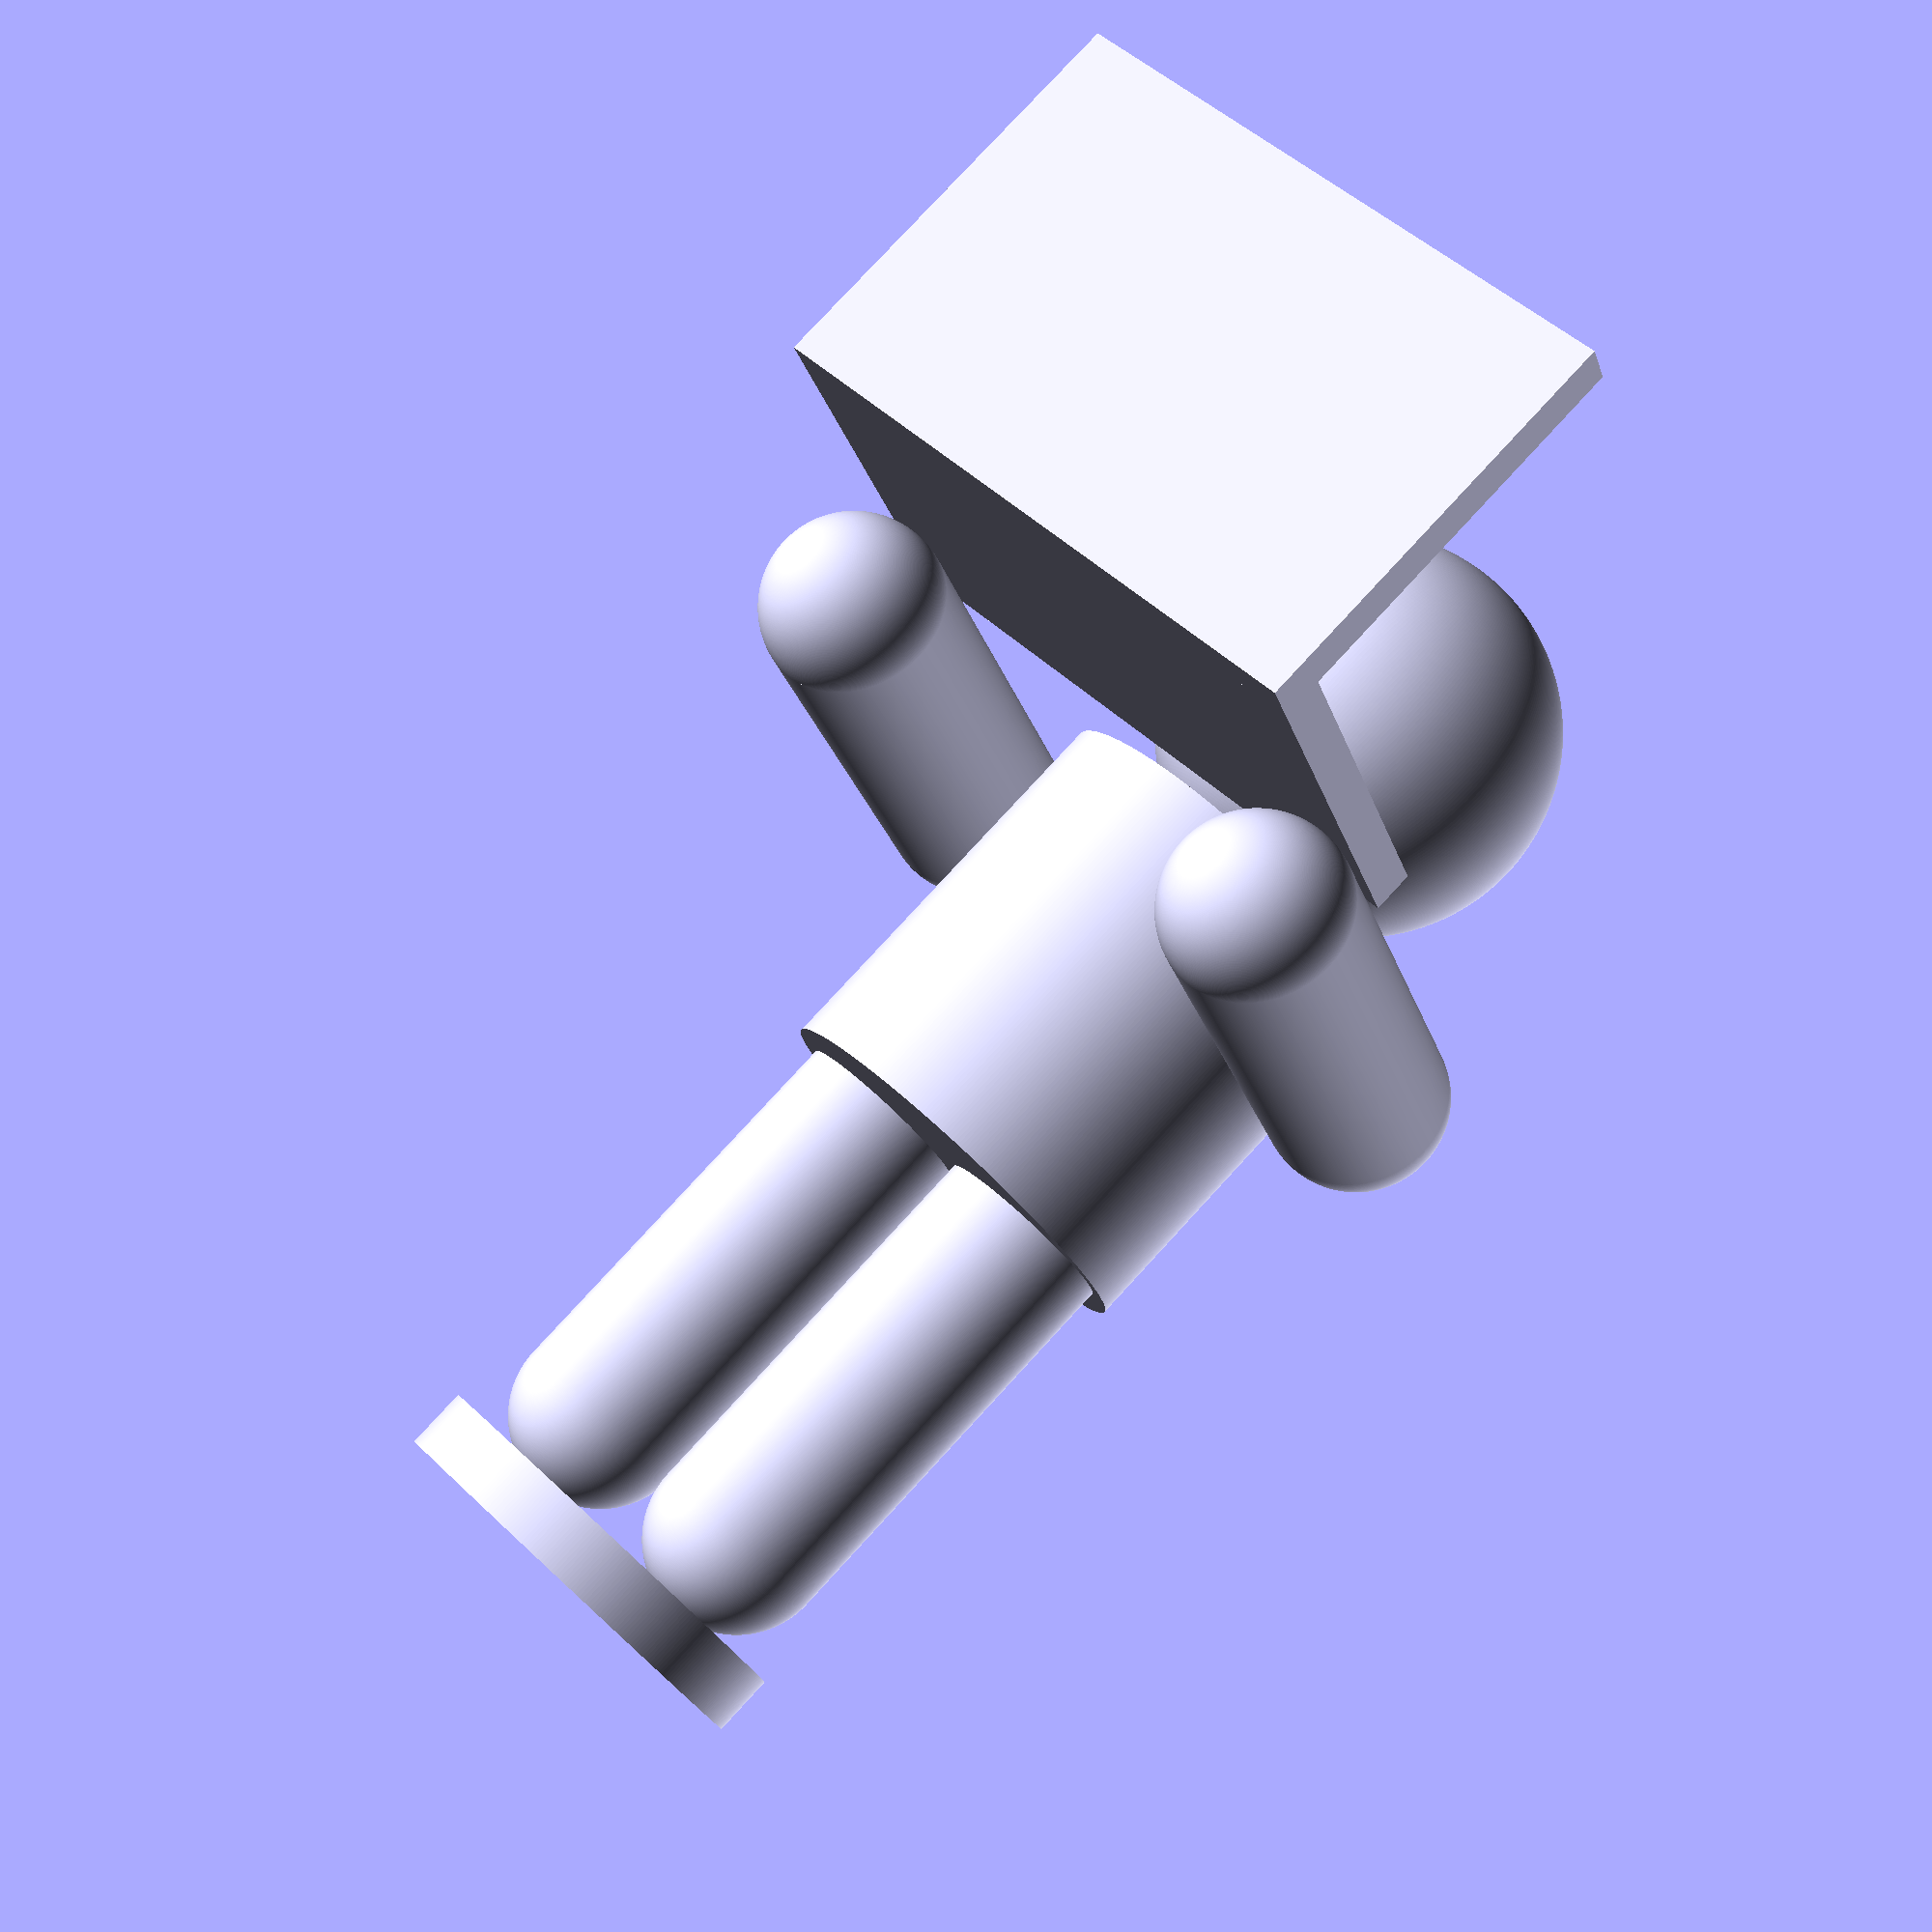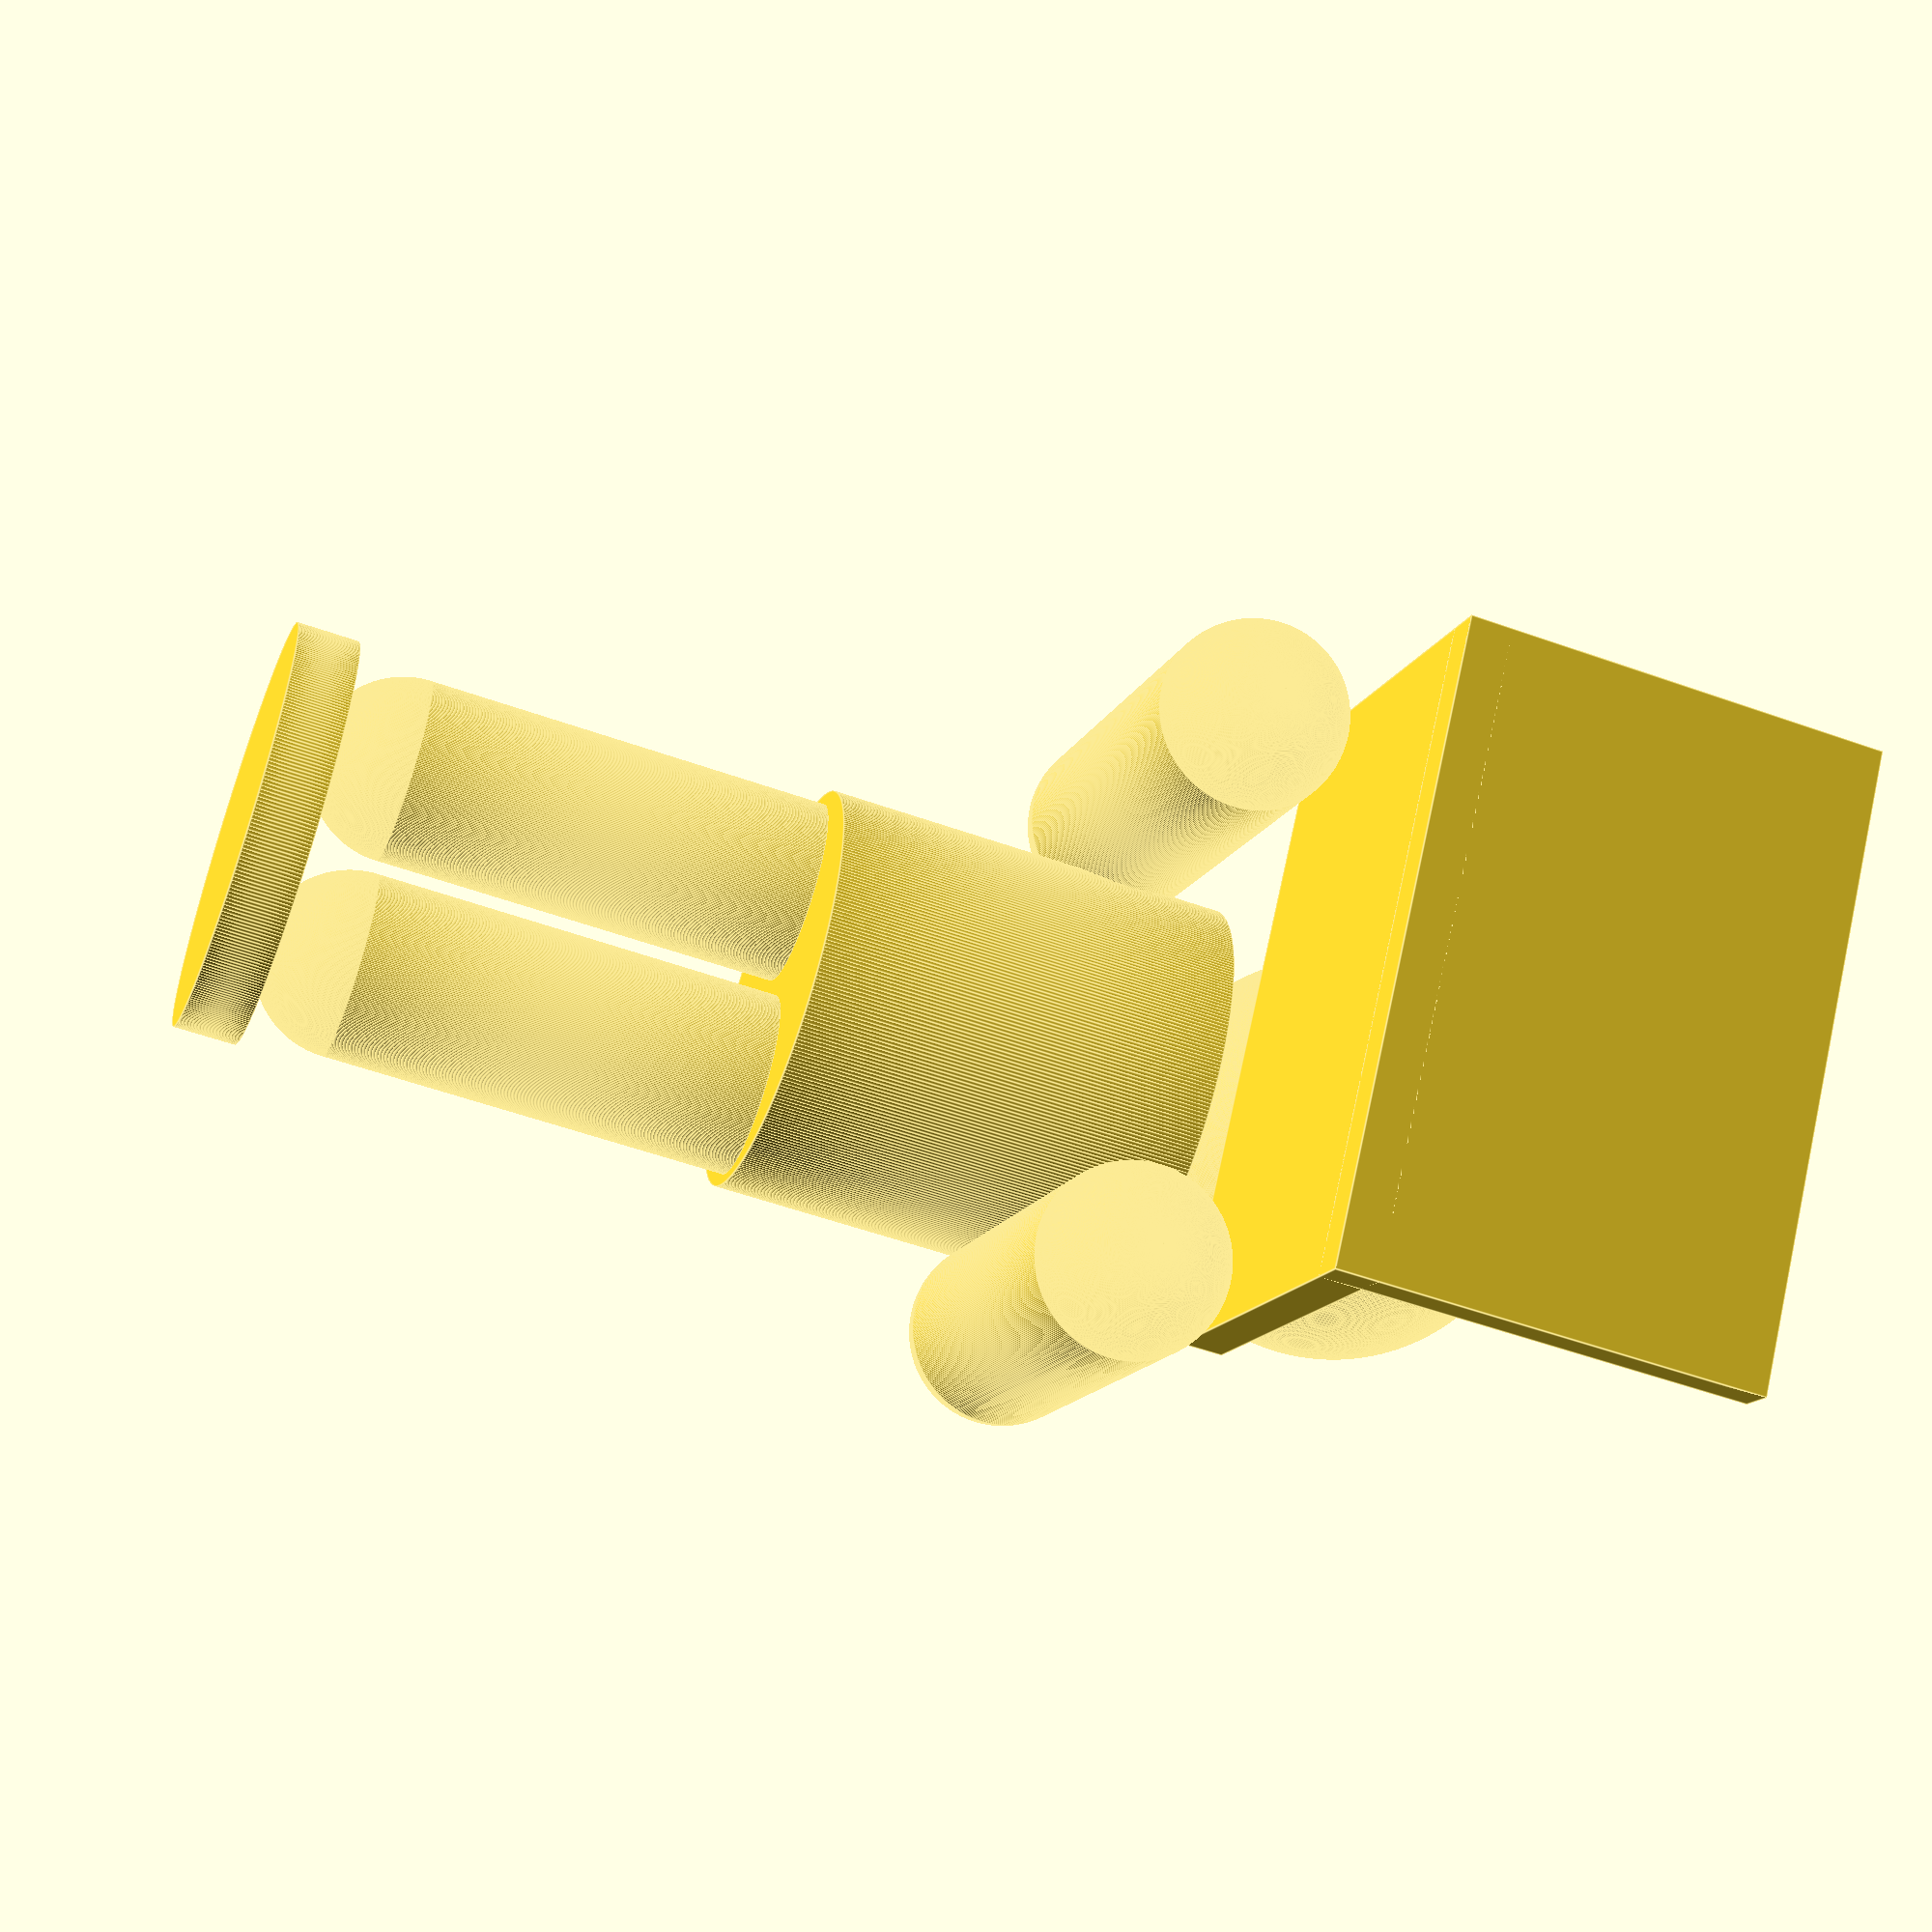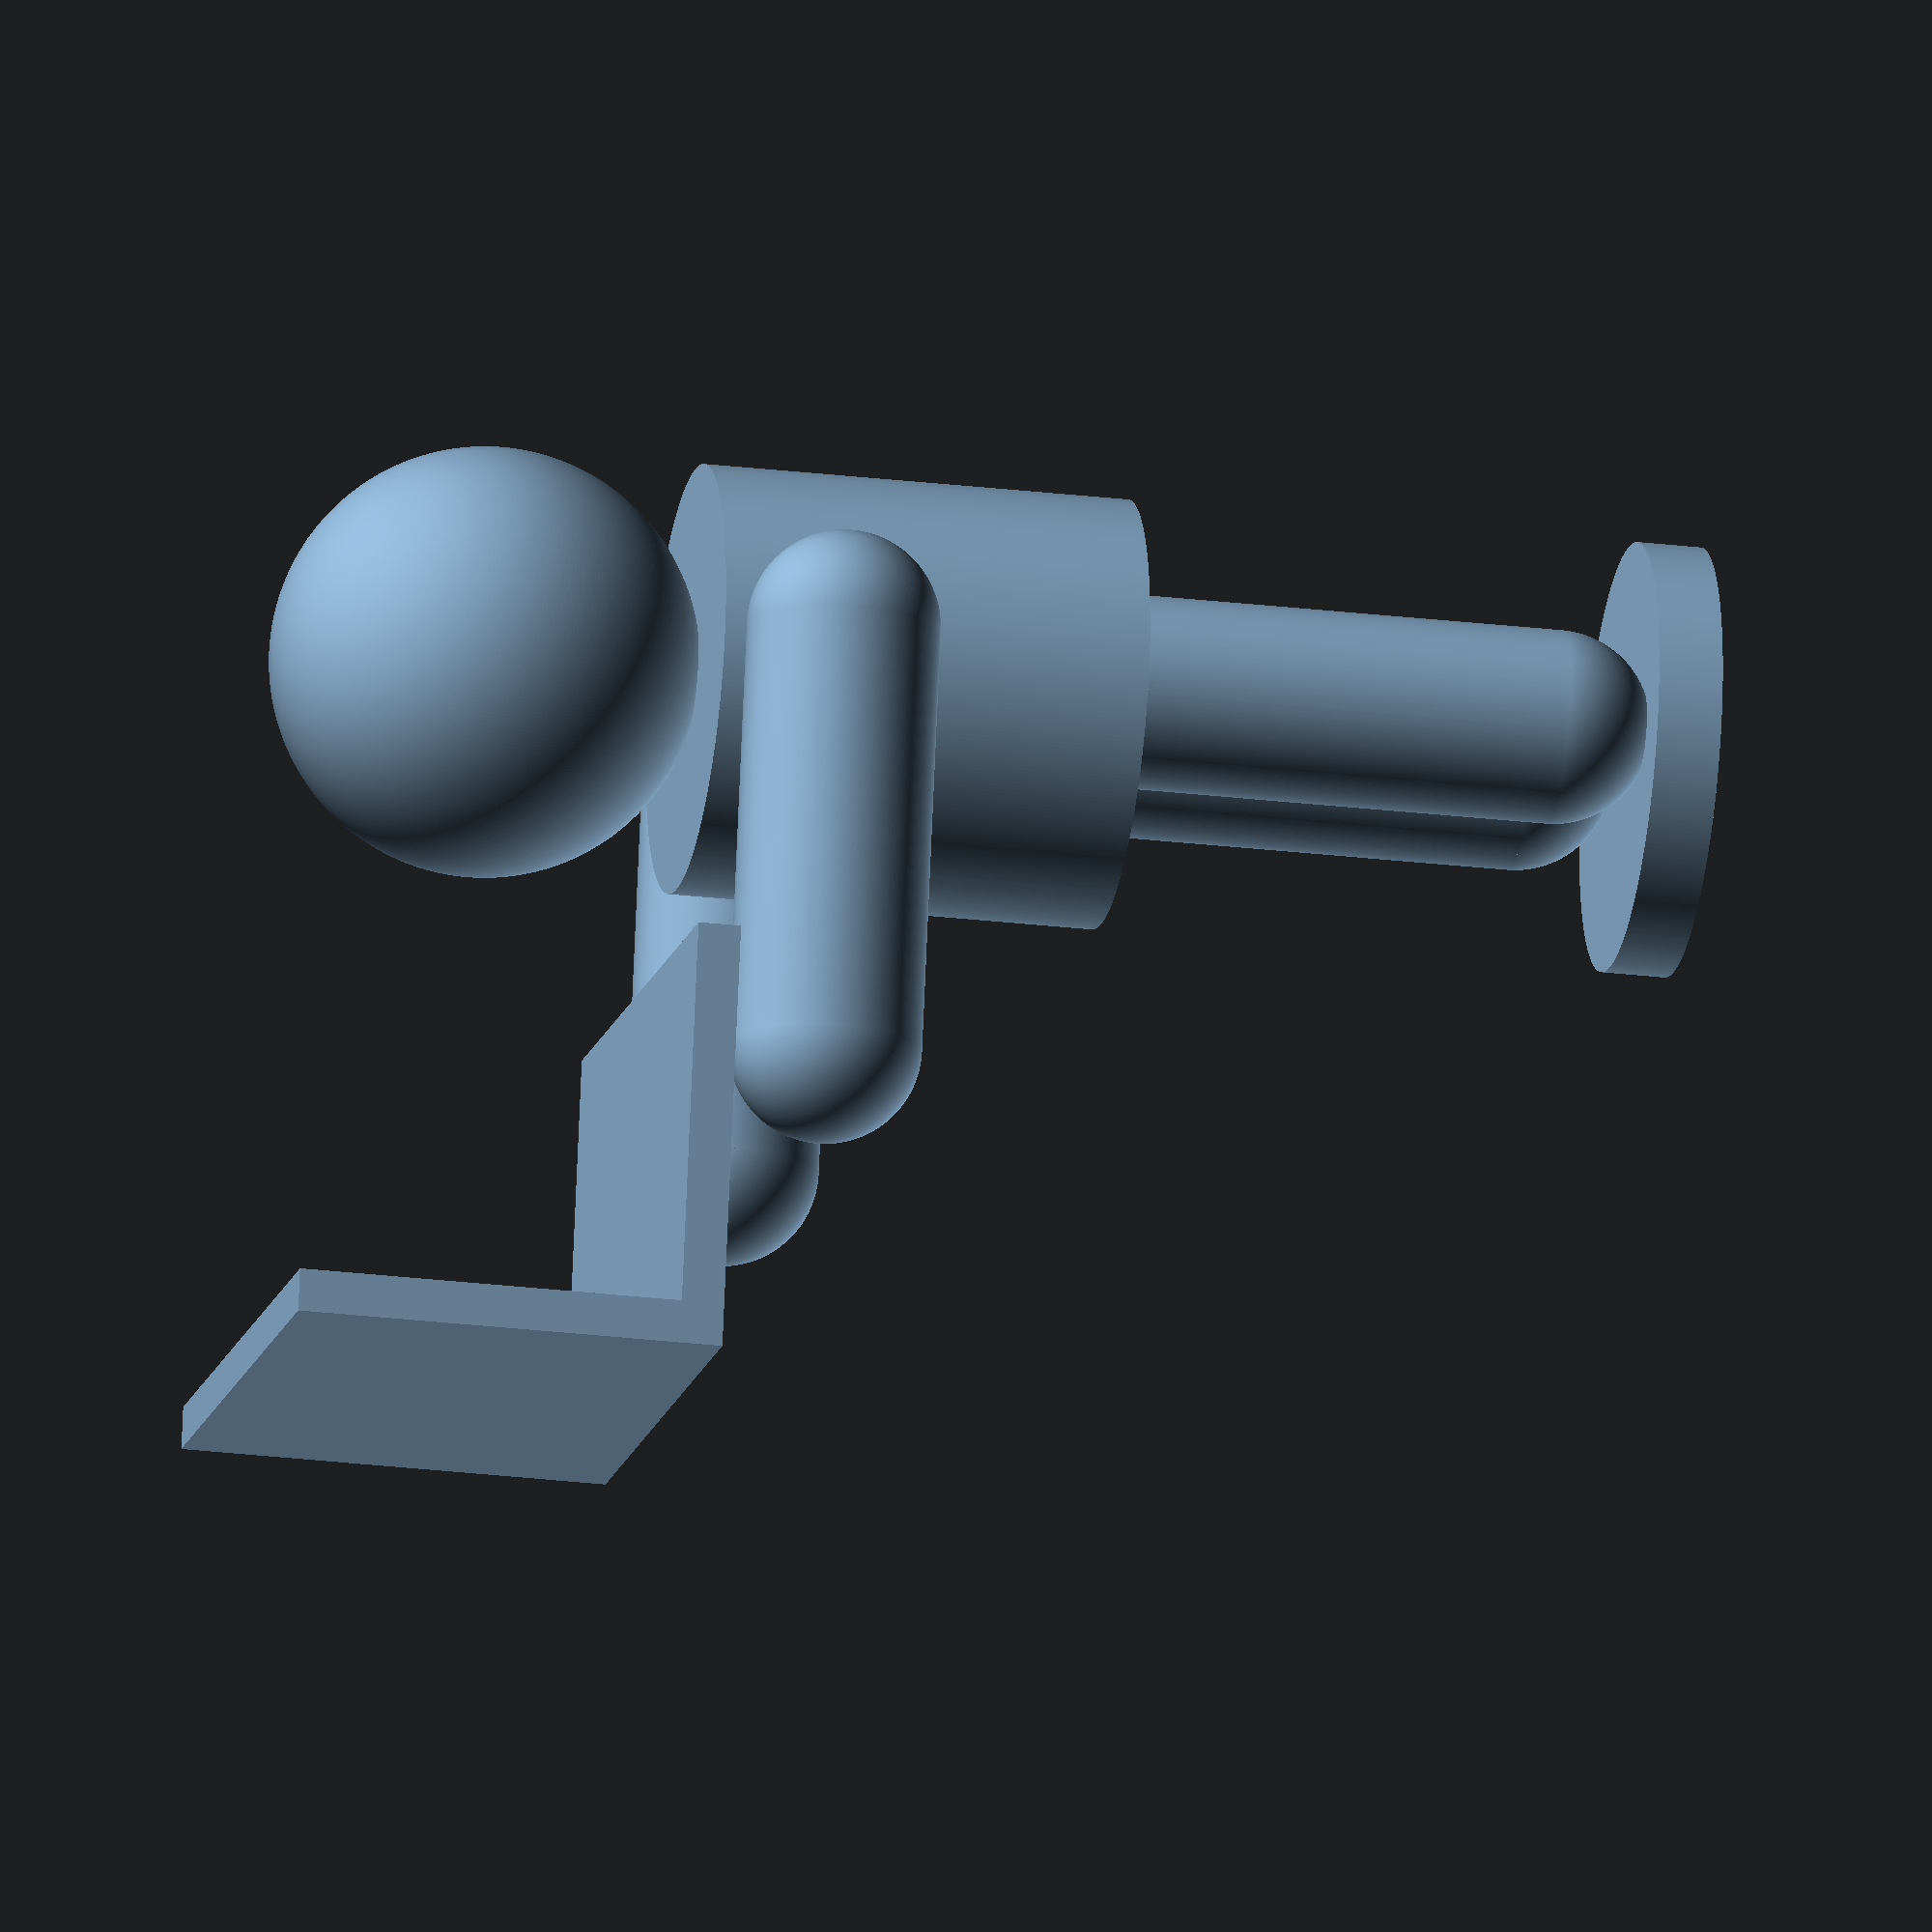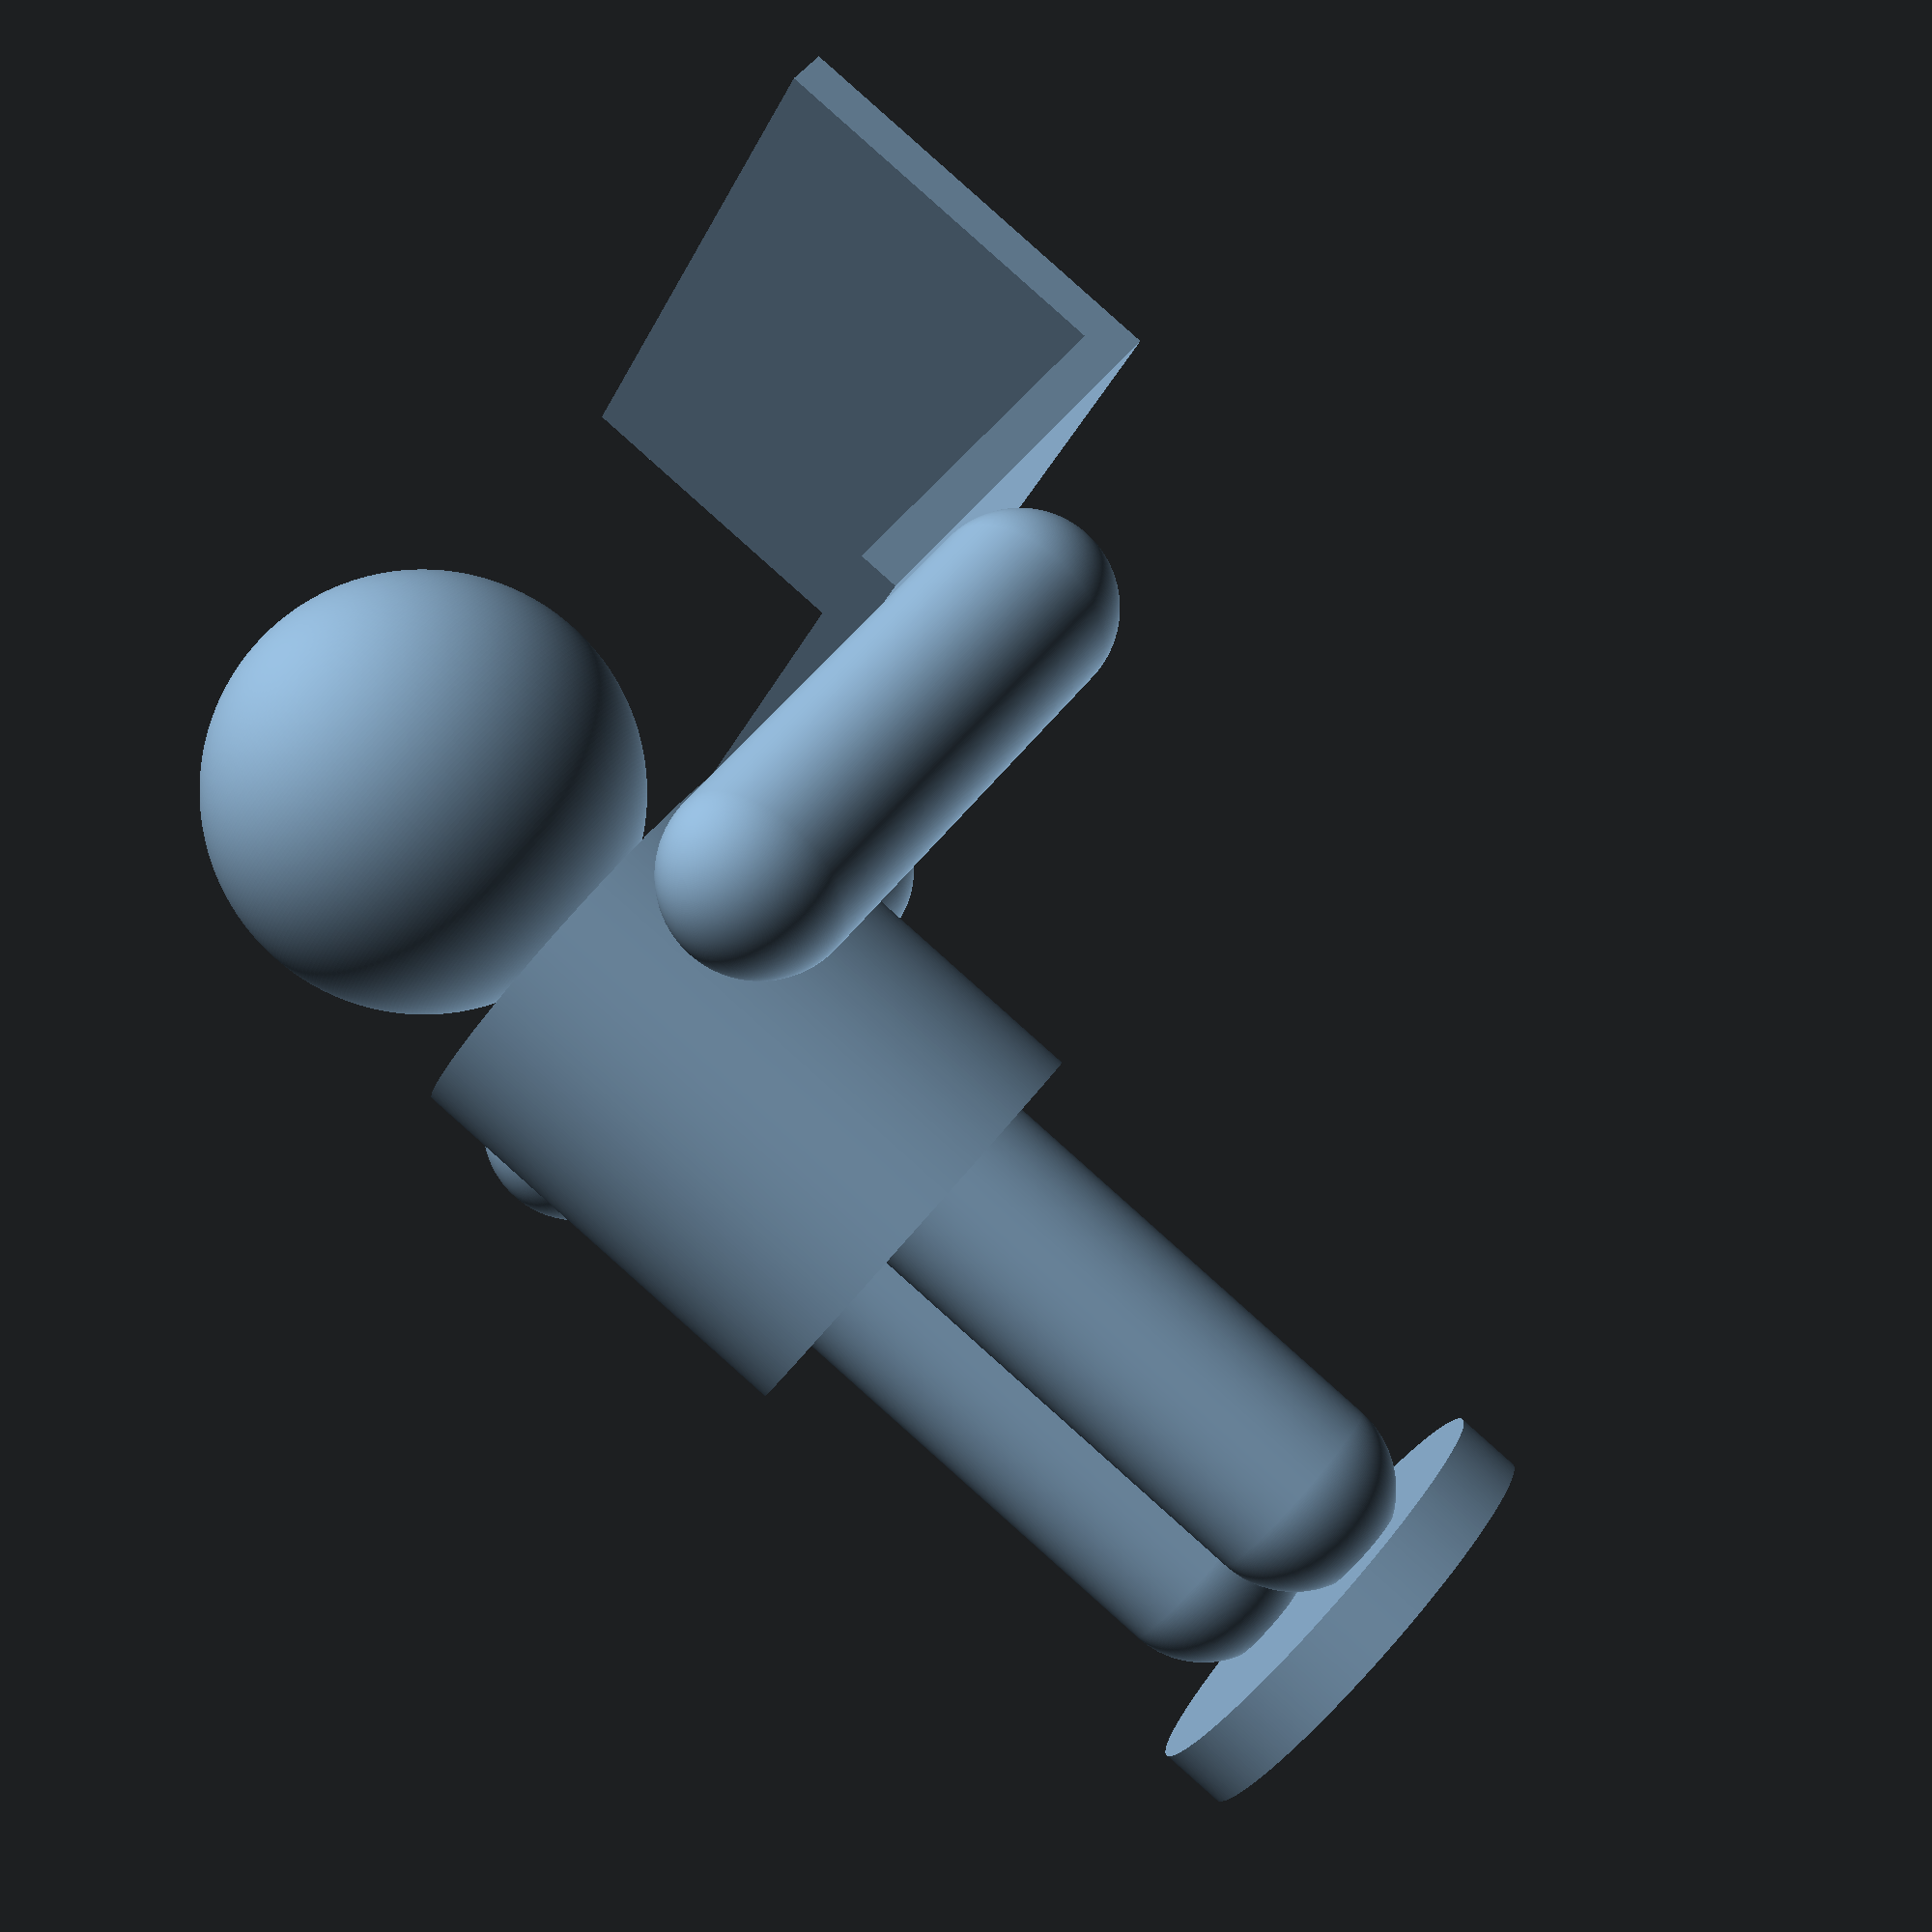
<openscad>
$fn=360;

translate([0,0,56.5]) cabeza();
translate([13.25,0,42]) rotate([-90,0,0]) brazo();
translate([-13.25,0,42]) rotate([-90,0,0]) brazo();
translate([0,0,27]) cuerpo();
translate([5,0,7]) pierna();
translate([-5,0,7]) pierna();
peana();
translate([-15,-35,46.5]) acc();

module acc() {
    cube([30,20,2]);
    cube([30,2,20]);
}

//cabeza
module cabeza() {
    sphere(10);
}

//brazo
module brazo() {
    sphere(4.5);
    translate([0,0,-20]) cylinder(h=20, r=4.5);
    translate([0,0,-20]) sphere(4.5);
}

//cuerpo
module cuerpo() {
    cylinder(h=20, r=10);
}

//pierna
module pierna() {
    cylinder(h=20, r=4.5);
    sphere(4.5);
}

//peana
module peana() {
    cylinder(h=3, r=10);
}


</openscad>
<views>
elev=281.0 azim=202.8 roll=222.6 proj=p view=wireframe
elev=233.8 azim=231.9 roll=290.9 proj=p view=edges
elev=26.3 azim=13.5 roll=79.3 proj=o view=wireframe
elev=271.8 azim=57.4 roll=131.7 proj=p view=wireframe
</views>
